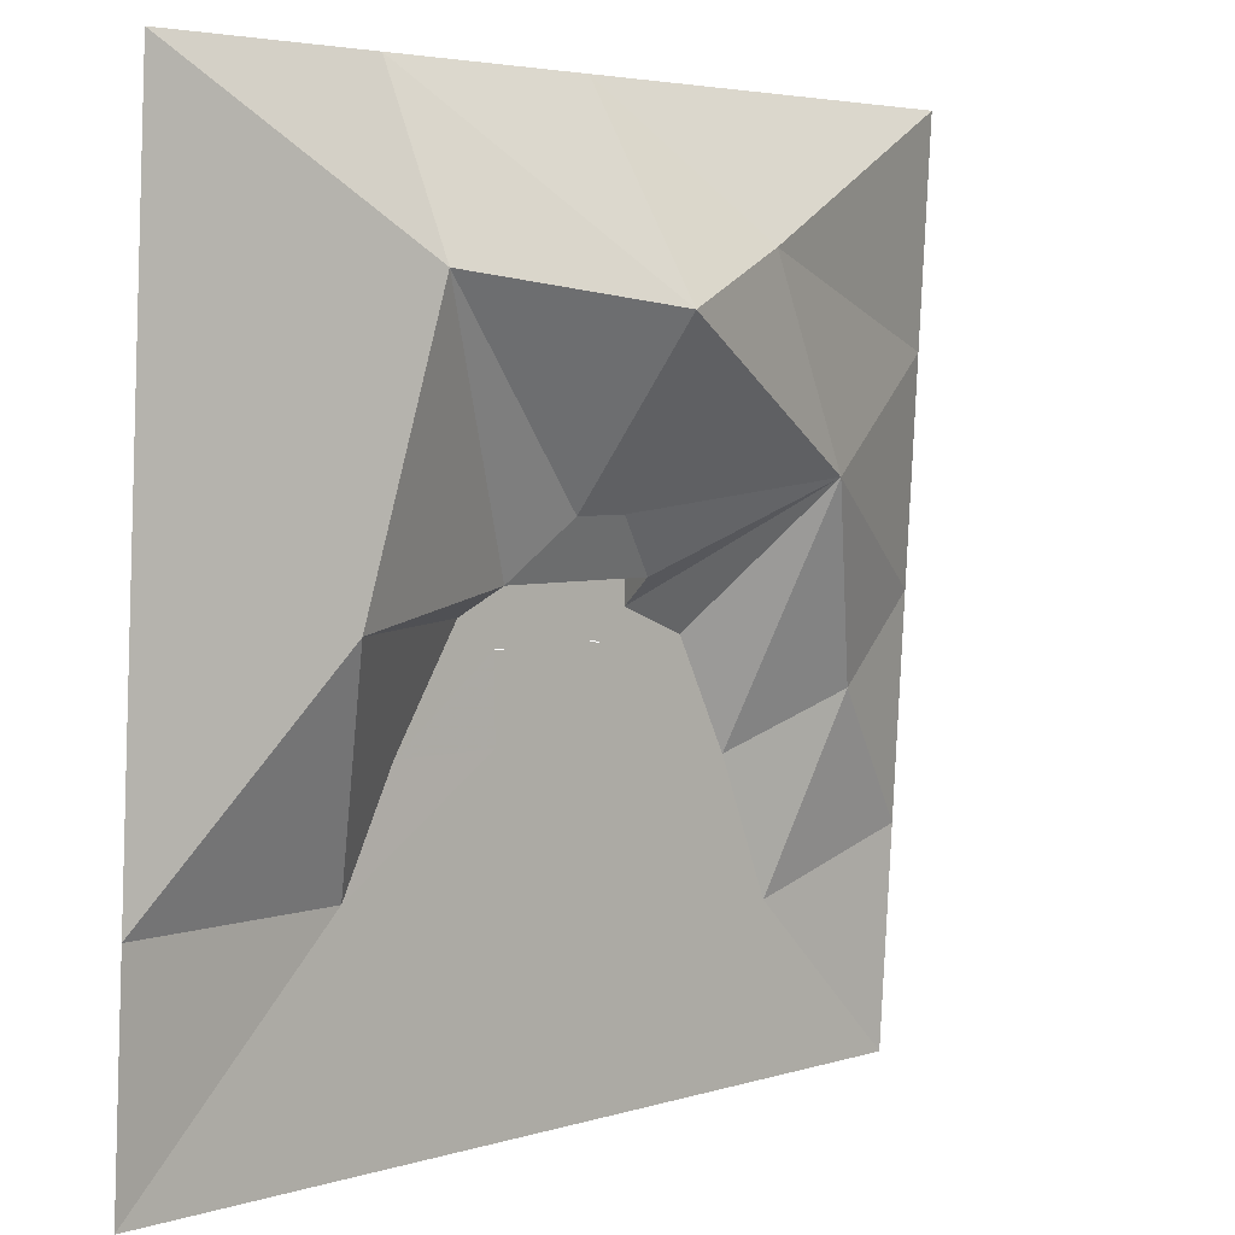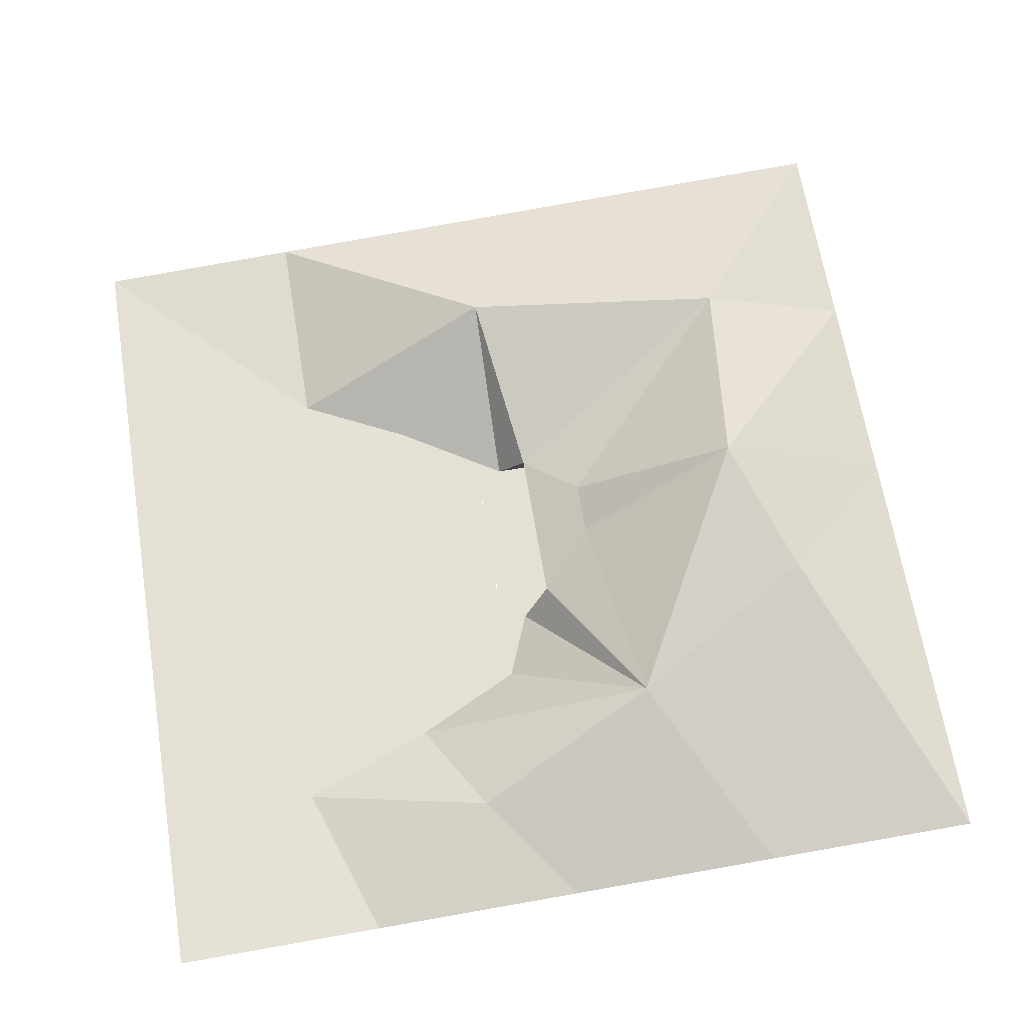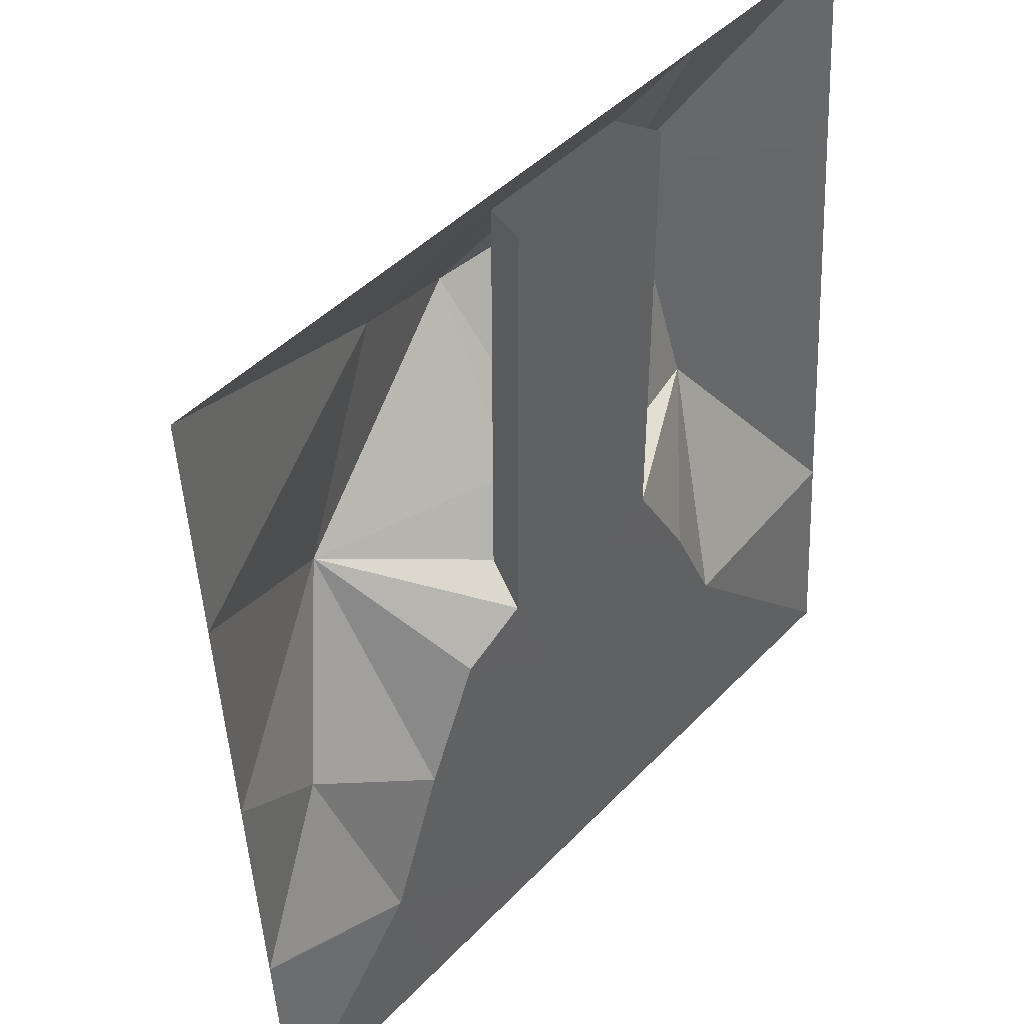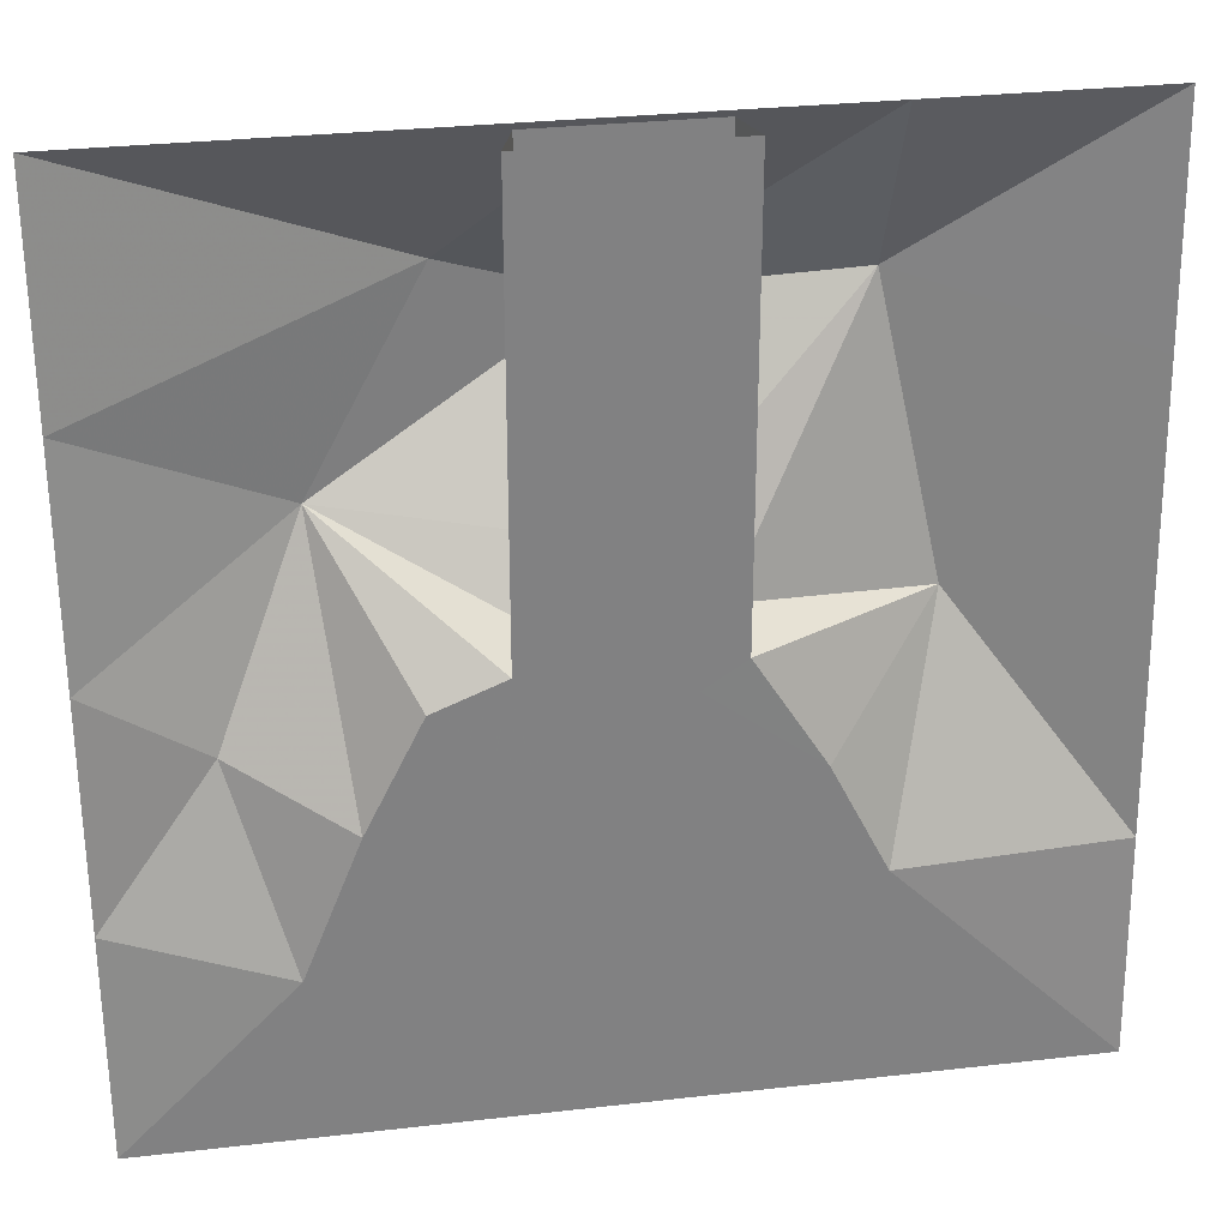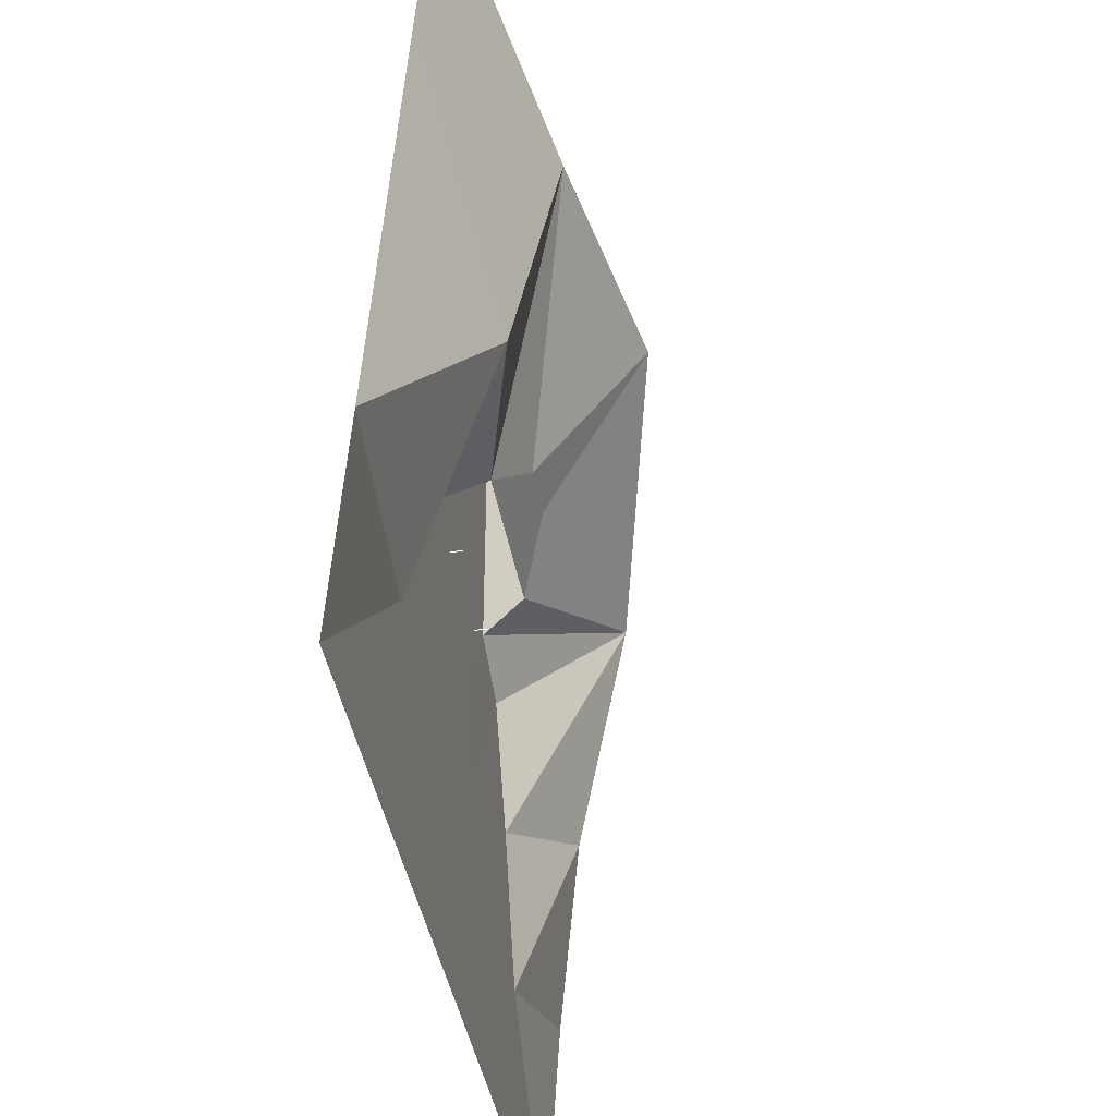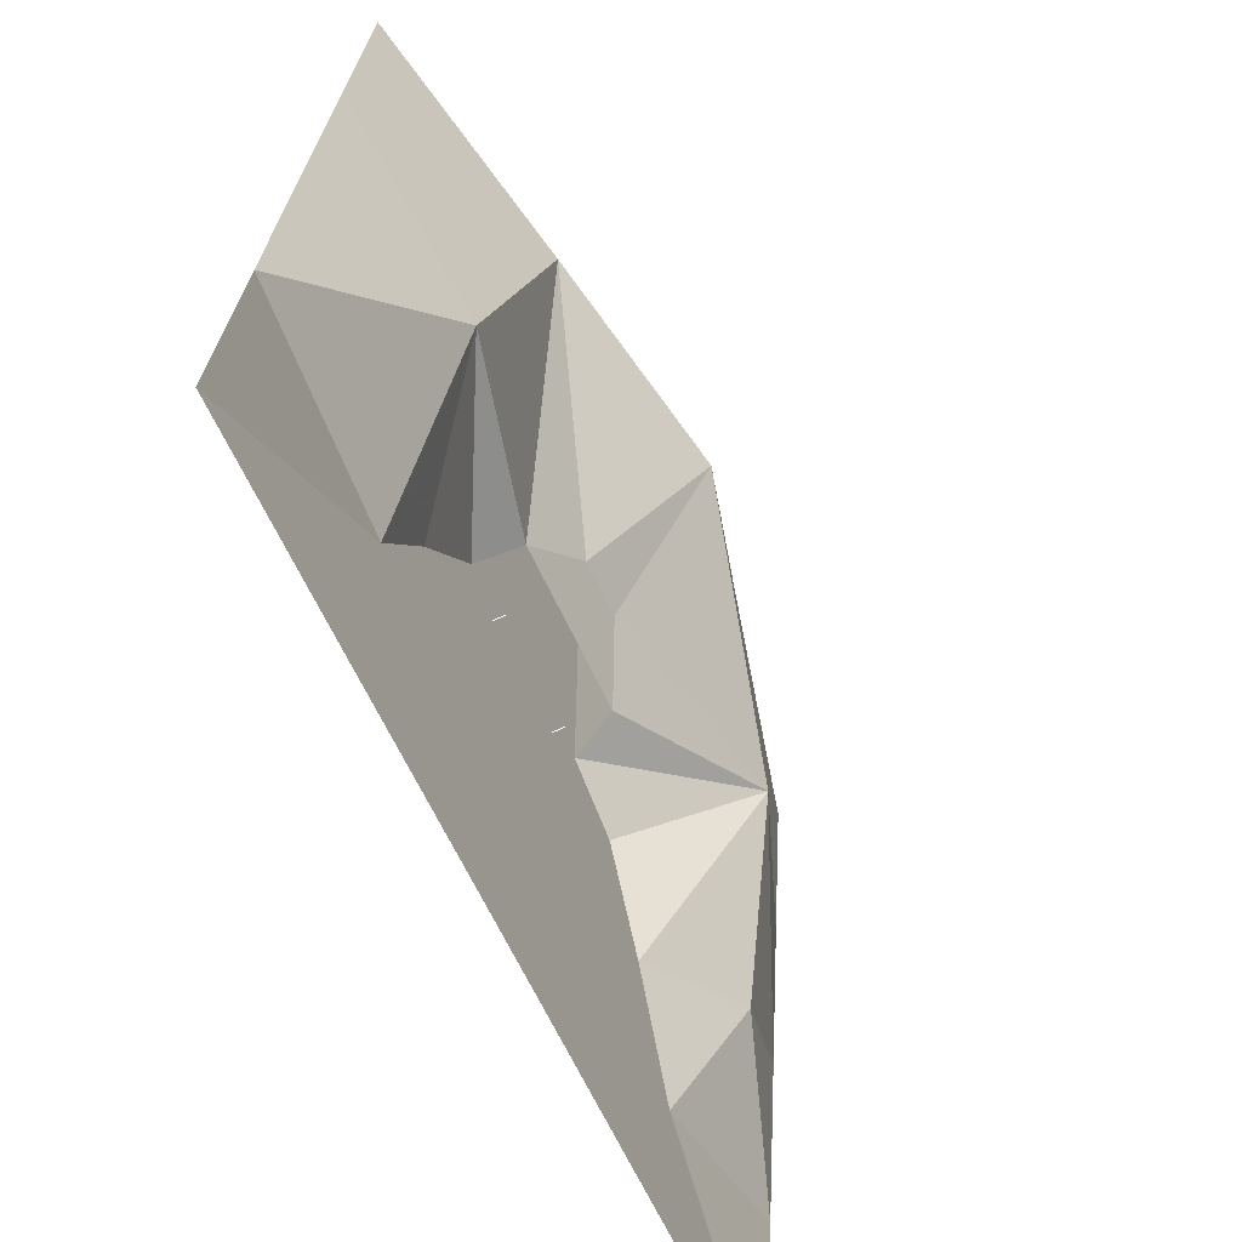
<metadata>
{"format":"obj","ext":"obj","renderer":"f3d","projection":"perspective","resolution":1024,"background":"white","views":[{"elev":4.2,"azim":-45.1,"up":"+Y"},{"elev":65.2,"azim":80.7,"up":"+Z"},{"elev":44.2,"azim":129.9,"up":"+Y"},{"elev":29.9,"azim":170.5,"up":"+Y"},{"elev":-41.0,"azim":-80.2,"up":"+Y"},{"elev":-65.5,"azim":-64.9,"up":"+Y"}]}
</metadata>
<code>
v -2.56 20.48 0.02
v -2.56 16.64 0.02
v 2.56 20.48 0.02
v 2.56 16.64 0.02
v -2.56 12.8 0.02
v 2.56 12.8 0.02
v -2.56 8.96 0.02
v 2.56 8.96 0.02
v -2.56 5.12 0.02
v 2.56 5.12 0.02
v -2.56 1.28 0.02
v 2.56 1.28 0.02
v -2.56 -1.28 0.02
v 2.56 -1.28 0.02
v -2.56 -5.12 0.02
v 2.56 -5.12 0.02
v -2.56 -8.96 0.02
v 2.56 -8.96 0.02
v -2.56 -12.8 0.02
v 2.56 -12.8 0.02
v -2.56 -16.64 0.02
v 2.56 -16.64 0.02
v -2.56 -20.48 0.02
v 2.56 -20.48 0.02
v -10.24 -10.24 0.01
v -10.24 -20.48 0.01
v -20.48 -20.48 0.01
v -20.48 -10.24 0.65
v -7.68 -5.12 0.01
v -4.48 0 0.02
v -4.48 5.12 0.02
v -4.48 8.96 0.02
v -4.48 12.8 0.02
v -4.48 16.64 0.02
v -4.48 20.48 0.02
v 4.48 0 0.02
v 4.48 5.12 0.02
v 4.48 8.96 0.02
v 4.48 12.8 0.02
v 4.48 16.64 0.02
v 4.48 20.48 0.02
v 7.68 -1.28 0.01
v 10.24 -6.4 0.01
v 12.8 -12.8 0.01
v 10.24 -20.48 0.01
v 20.48 -20.48 0.01
v 20.48 -10.24 0.65
v 15.36 -3.84 2.41
v 20.48 0 1.29
v 11.52 5.12 5.29
v 20.48 10.24 1.93
v 6.4 14.08 6.41
v 20.48 20.48 2.57
v 10.24 20.48 2.57
v -12.8 0 4.33
v -20.48 0 1.29
v -20.48 10.24 1.93
v -10.24 12.8 6.09
v -20.48 20.48 2.57
v -10.24 20.48 2.57
v -3.84 5.12 1.94
v -3.84 1.28 1.94
v -3.84 8.96 1.94
v -3.84 12.8 1.94
v -3.84 16.64 1.94
v -3.84 20.48 1.94
v 3.84 1.28 1.94
v 3.84 5.12 1.94
v 3.84 8.96 1.94
v 3.84 12.8 1.94
v 3.84 16.64 1.94
v 3.84 20.48 1.94
v -1.28 3.84 3.21
v 1.28 3.84 3.21
v 0 11.52 8.17
v 0 20.48 2.57
v 2.56 -1.28 0.5
v 2.56 -1.28 0.58
v -2.56 -1.28 0.5
v -2.56 -1.28 0.58
v 1.28 18.24 1.86
v -1.28 18.24 1.86
v -1.28 18.88 1.86
v 1.28 18.88 1.86
v 1.28 11.2 1.86
v -1.28 11.2 1.86
v -1.28 10.56 1.86
v 1.28 10.56 1.86
l 14 77
l 77 78
l 13 79
l 79 80
f 2 1 3
f 3 4 2
f 5 2 4
f 4 6 5
f 7 5 6
f 6 8 7
f 9 7 8
f 8 10 9
f 11 9 10
f 10 12 11
f 13 11 12
f 12 14 13
f 15 13 14
f 14 16 15
f 17 15 16
f 16 18 17
f 19 17 18
f 18 20 19
f 21 19 20
f 20 22 21
f 23 21 22
f 22 24 23
f 17 19 25
f 19 21 26
f 26 25 19
f 21 23 26
f 25 26 27
f 25 27 28
f 15 17 25
f 25 29 15
f 13 15 29
f 29 30 13
f 11 13 30
f 9 11 30
f 30 31 9
f 7 9 31
f 31 32 7
f 5 7 32
f 32 33 5
f 2 5 33
f 33 34 2
f 1 2 34
f 34 35 1
f 14 12 36
f 12 10 37
f 37 36 12
f 10 8 38
f 38 37 10
f 8 6 39
f 39 38 8
f 6 4 40
f 40 39 6
f 4 3 41
f 41 40 4
f 16 14 36
f 36 42 16
f 18 16 42
f 42 43 18
f 20 18 43
f 43 44 20
f 22 20 44
f 24 22 44
f 44 45 24
f 45 44 46
f 46 44 47
f 47 48 49
f 48 47 44
f 44 43 48
f 48 43 50
f 49 48 50
f 43 42 50
f 42 36 50
f 49 50 51
f 51 50 52
f 51 52 53
f 53 52 54
f 25 28 55
f 29 25 55
f 30 29 55
f 55 28 56
f 55 56 57
f 55 57 58
f 58 57 59
f 58 59 60
f 30 31 61
f 61 62 30
f 31 32 63
f 63 61 31
f 32 33 64
f 64 63 32
f 33 34 65
f 65 64 33
f 34 35 66
f 66 65 34
f 37 36 67
f 67 68 37
f 38 37 68
f 68 69 38
f 39 38 69
f 69 70 39
f 40 39 70
f 70 71 40
f 41 40 71
f 71 72 41
f 72 71 65
f 65 66 72
f 71 70 64
f 64 65 71
f 70 69 63
f 63 64 70
f 69 68 61
f 61 63 69
f 68 67 62
f 62 61 68
f 36 67 50
f 62 30 55
f 67 62 73
f 73 74 67
f 67 74 50
f 62 55 58
f 73 62 58
f 74 73 75
f 75 73 58
f 74 75 50
f 50 75 52
f 54 52 76
f 76 52 75
f 58 60 75
f 75 60 76
f 81 82 83
f 83 84 81
f 85 86 87
f 87 88 85

</code>
